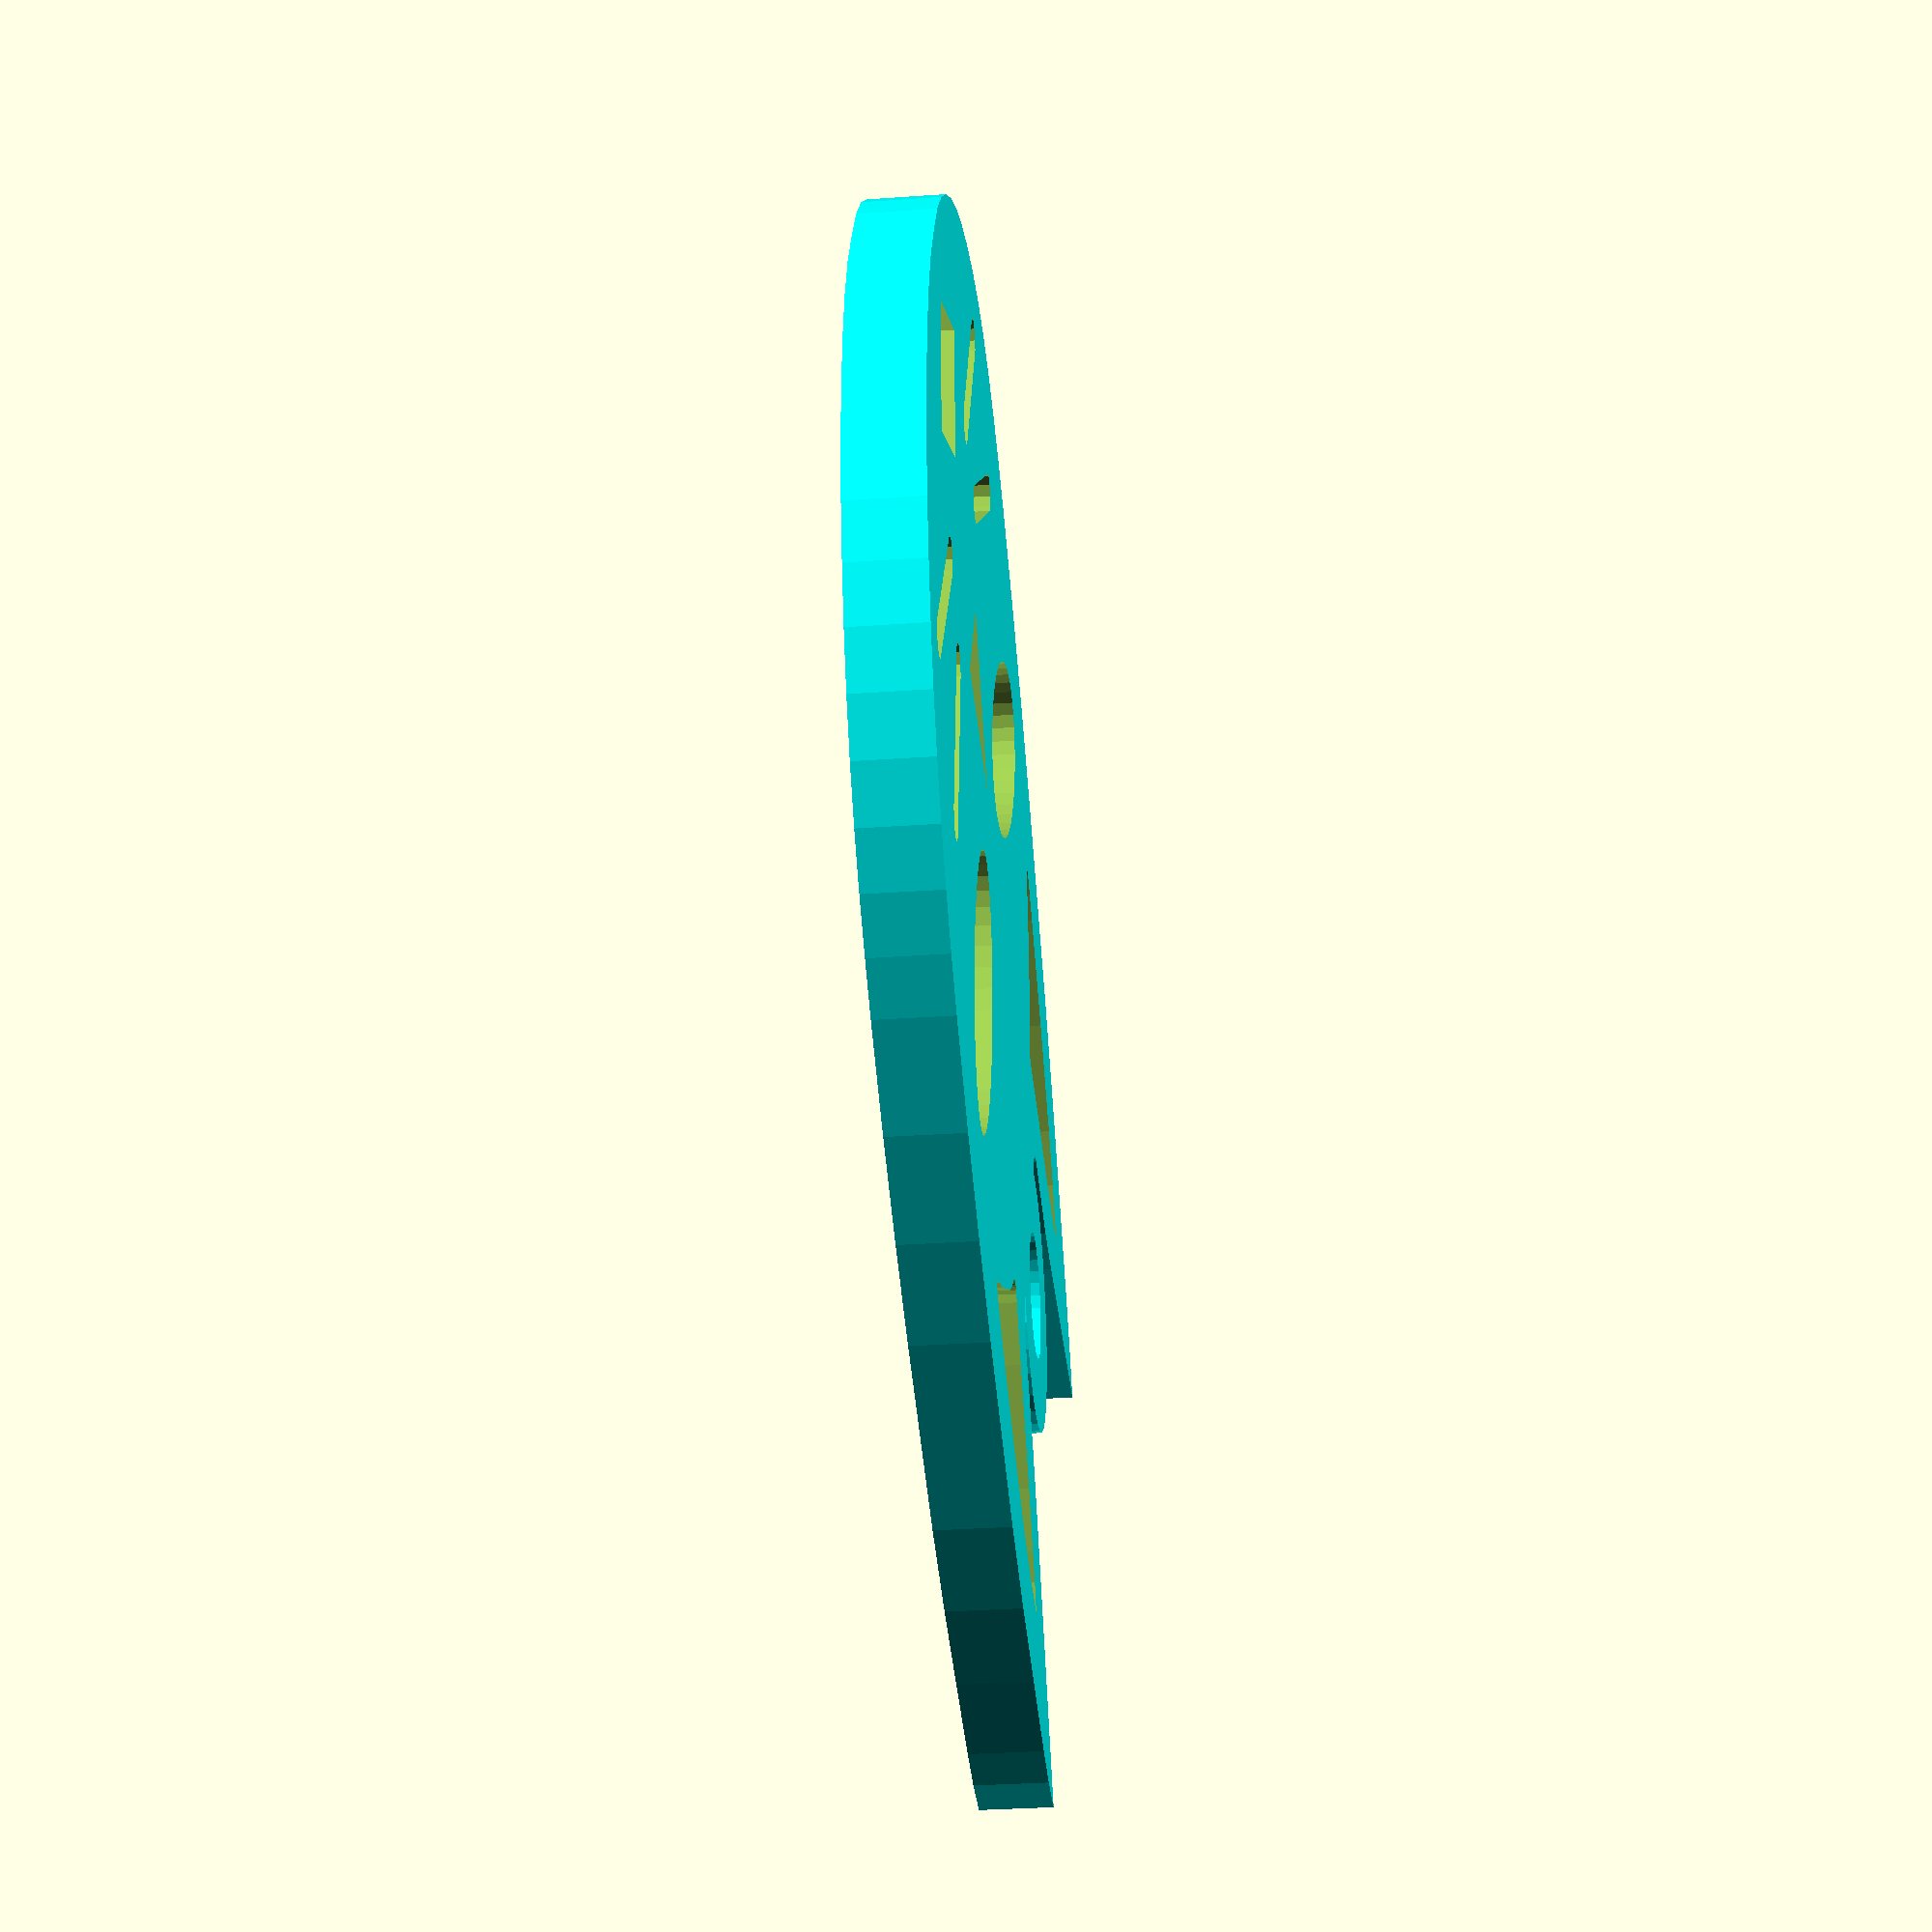
<openscad>
//Customizable Remix of Key-kitty Key Ring
//9/1/2016  By: David Bunch
//Remixed from: http://www.thingiverse.com/thing:51350
//
//1. Height of Key Ring (3.5 Original)
Ht = 2;             //[.2:.2:5]

//2. Diameter of Key Ring Hole (2.87 Original)
Hole_ID = 3.5;      //[2.5:.25:6]

//3. Thickness around Key Ring Hole (1.07 Original)
Thk = 2.0;          //[1:.2:3]

//4. Add Text to Key Ring
AddText = "no";        //[yes,no]

//5. Text to Add to Key Ring
Name = "Cat";       //Text to Add

//6. Text Height to use
Ft_Size = 5;        //[3:.2:7]

//7. Font
Ft_Name = "Liberation Sans";    //[Liberation Mono, Liberation Sans, Liberation Sans Narrow,Liberation Serif]

//8. Font Style
Ft_Style = "Bold";           //[Narrow, Narrow Italic, Narrow Bold, Italic, Bold, Bold Italic]

//9. Thickness of Text above Key Ring
Text_Ht = .5;       //[.2:.1:2]

//10. Text Y Offset
Text_Y_Offset = 8;         //[4:.2:12]

//11. Character Spacing
Text_Spacing = 1; //[.5:.1:2]

/* [Hidden] */
//Diameter of Eyes (8.94 Original)
Eye_OD = 9;         //[5:.5:12]

//Scale of Eyes in Y-axis to make oval
Eye_Scale_Y = .5;   //[.2:.05:1]

//Rotation of Oval Eyes
Eye_Rot = 15;       //[0:1:30]
Whisker_OD = 1;     //[.7:.1:2] (.77 Original)
Whisker_Res = 10;   //Originally 24;

Ft_Type = str(Ft_Name,":style=",Ft_Style);              //Create complete Font Style

Hole_OD = Hole_ID + (2 * Thk);      //Outer Diameter of Key Ring Hole
Hole_Rad = Hole_ID / 2;
Hole_OD_Res = (round(((Hole_OD * 3.14)/4) / .7)*4);     //About .7mm segments
Eye_OD_Res = (round(((Eye_OD * 3.14)/4) / .7)*4);       //Resolution of Eyes, about .7mm segments
echo(Hole_OD_Res = Hole_OD_Res);
echo(Eye_OD_Res = Eye_OD_Res);

echo(Ft_Type = Ft_Type);
module CatOutline()
{
    union()
    {
        color("cyan")
        {
            linear_extrude(height = Ht, center = false, convexity = 10)polygon(points = 
            [[-2.82,-0.23],[-3.35,-0.29],[-3.82,-0.27],[-4.02,-0.2],[-4.1,-0.16],
            [-4.18,-0.1],[-4.32,0.06],[-4.43,0.25],[-4.7,1.26],[-5.3,3.2],
            [-6.08,4.92],[-9.53,11.82],[-10.2,10.43],[-10.7,8.97],[-11.55,6],
            [-12.36,3.03],[-12.99,0.02],[-13.81,-6.09],[-14.06,-9.16],[-14.13,-12.23],
            [-13.98,-15.33],[-13.79,-16.87],[-13.5,-18.4],[-13.07,-19.88],[-12.48,-21.3],
            [-11.7,-22.63],[-10.77,-23.87],[-9.72,-25],[-8.56,-26.03],[-7.31,-26.95],
            [-5.97,-27.73],[-4.56,-28.38],[-3.09,-28.87],[-1.57,-29.15],[-0.03,-29.19],
            [1.51,-29.15],[3.03,-28.87],[4.5,-28.38],[5.91,-27.73],[7.25,-26.95],
            [8.5,-26.03],[9.65,-25],[10.71,-23.87],[11.64,-22.63],[12.41,-21.3],
            [13.01,-19.88],[13.44,-18.4],[13.73,-16.87],[13.92,-15.33],[14.07,-12.23],
            [14,-9.16],[13.75,-6.09],[12.93,0.02],[12.3,3.03],[11.49,6],
            [10.64,8.97],[10.14,10.43],[9.47,11.82],[6.03,4.95],[5.26,3.24],
            [4.65,1.31],[4.38,0.3],[4.28,0.09],[4.15,-0.07],[4.08,-0.13],
            [3.99,-0.19],[3.8,-0.26],[3.58,-0.29],[3.34,-0.3],[2.82,-0.24],
            [1.89,-0.11],[0.95,-0.03],[0,0],[-0.95,-0.03],[-1.89,-0.1],
            [-2.82,-0.23]]);
            translate([0,Hole_Rad,0])
            {
                difference()
                {
                    cylinder(d=Hole_OD,h=Ht,$fn=Hole_OD_Res);
                    translate([0,0,-1])
                    cylinder(d=Hole_ID,h=Ht+2,$fn=Hole_OD_Res);
                }
            }
        }
        if (AddText == "yes")
        {
            translate([0,-Text_Y_Offset,Ht-.1])
            color("red")
            linear_extrude(height = Text_Ht + .1) {
            {
                text(Name, size = Ft_Size, halign = "center",spacing = Text_Spacing, font = Ft_Type);
            }
        }
        }
    }
}
module Ear()
{
    translate([0,0,-1])
    linear_extrude(height = Ht+2, center = false, convexity = 10)polygon(points = 
    [[8.9,5.8],[8.46,5.1],[8.16,4.32],[7.51,2.79],[6.39,-0.35],
    [5.78,-1.89],[5.68,-2.09],[5.65,-2.19],[5.64,-2.29],[5.64,-2.34],
    [5.65,-2.39],[5.7,-2.48],[5.76,-2.57],[5.84,-2.64],[6.01,-2.75],
    [6.21,-2.82],[6.61,-2.96],[7.35,-3.32],[8.03,-3.81],[9.39,-4.77],
    [9.98,-5.31],[10.34,-5.56],[10.54,-5.67],[10.59,-5.68],[10.62,-5.68],
    [10.64,-5.67],[10.66,-5.67],[10.68,-5.65],[10.72,-5.62],[10.75,-5.57],
    [10.77,-5.52],[10.8,-5.42],[10.8,-5.21],[10.8,-4.79],[10.76,-3.96],
    [10.44,-0.65],[9.9,2.63],[9.48,4.24]]);
}
module Whiskers()
{
//Top Whisker to the Right
    hull()
    {
        translate([4.57,-19.83,-1])
        cylinder(d=Whisker_OD,h=Ht+2,$fn=Whisker_Res);
        translate([9.41,-18,-1])
        cylinder(d=Whisker_OD,h=Ht+2,$fn=Whisker_Res);
    }
//Bottom Whisker to the Right
    hull()
    {
        translate([3.9,-22.36,-1])
        cylinder(d=Whisker_OD,h=Ht+2,$fn=Whisker_Res);
        translate([9.07,-22.68,-1])
        cylinder(d=Whisker_OD,h=Ht+2,$fn=Whisker_Res);
    }
}
module Eye()
{
    translate([6.5,-11.7,-1])
    rotate([0,0,Eye_Rot])                           //Rotate a little
    scale([1,Eye_Scale_Y,1])                        //Make eye thinner in the vertical
    cylinder(d=Eye_OD,h=Ht+2,$fn=Eye_OD_Res);       //Right Eye
}
difference()
{
    CatOutline();

    Whiskers();                         //Right Whiskers
    mirror([1,0,0])
    Whiskers();                         //Left Whiskers

    translate([0,-25.3,-1])
    scale([1.5,1,1])
    cylinder(d=4.2,h=Ht+2,$fn=4);       //Mouth 

    translate([0,-16.75,-1])
    scale([1,1.5,1])
    rotate([0,0,90])
    cylinder(d=3.9,h=Ht+2,$fn=3);       //Nose

    Eye();                              //Right Eye
    mirror([1,0,0])
    Eye();                              //Left Eye

    Ear();                              //Right Ear
    mirror([1,0,0])
    Ear();                              //Left Ear
}
</openscad>
<views>
elev=32.5 azim=117.7 roll=275.6 proj=p view=solid
</views>
